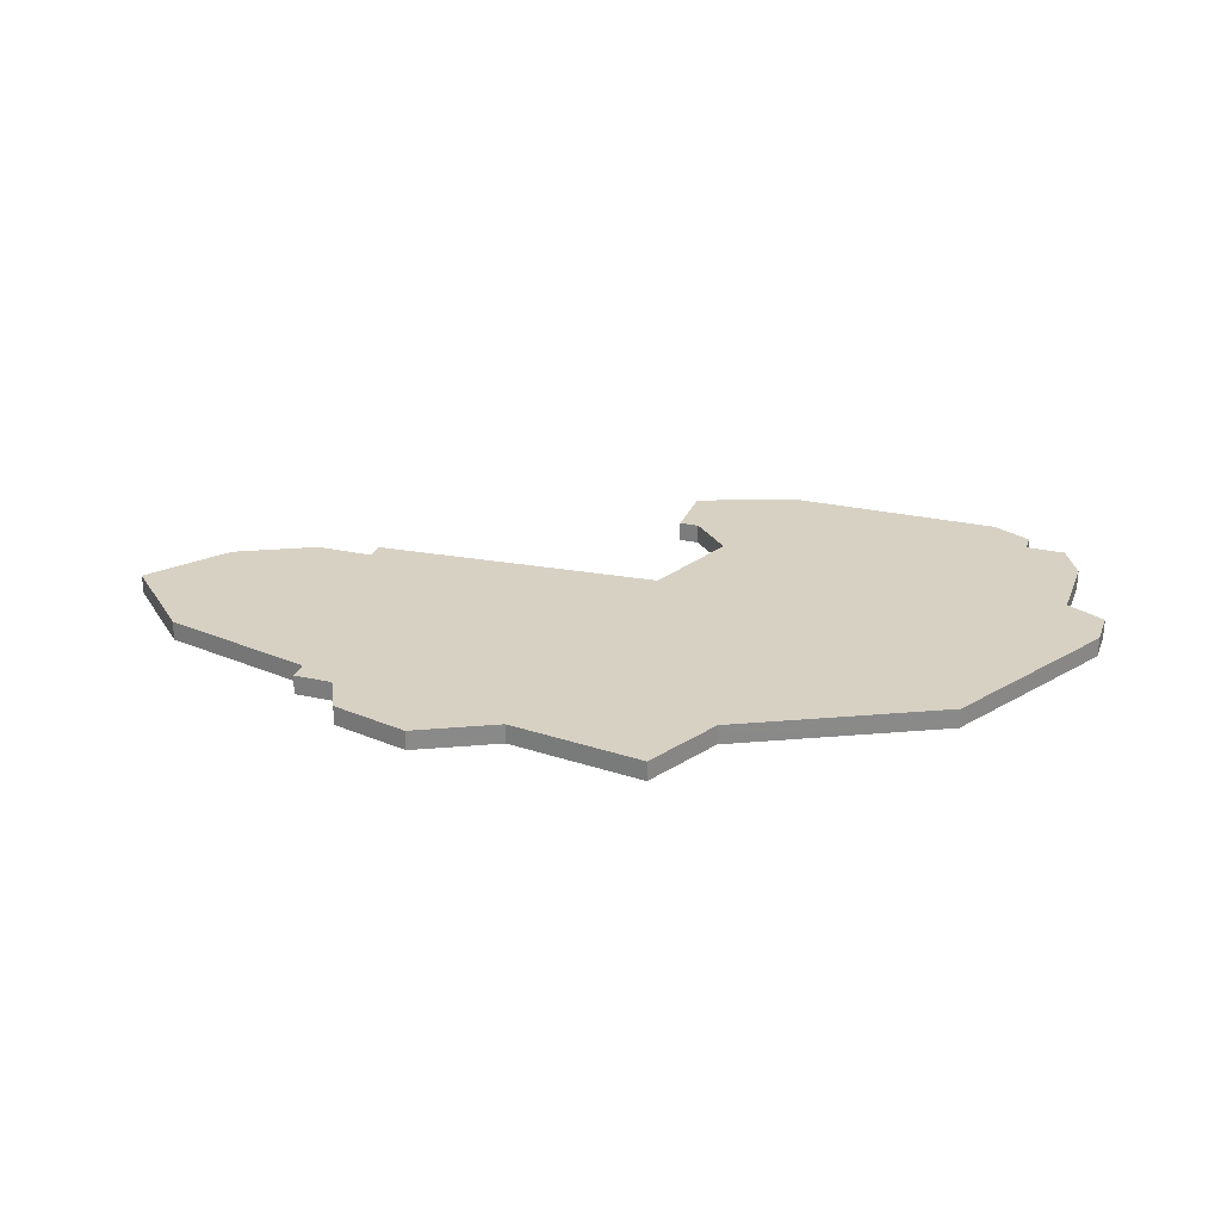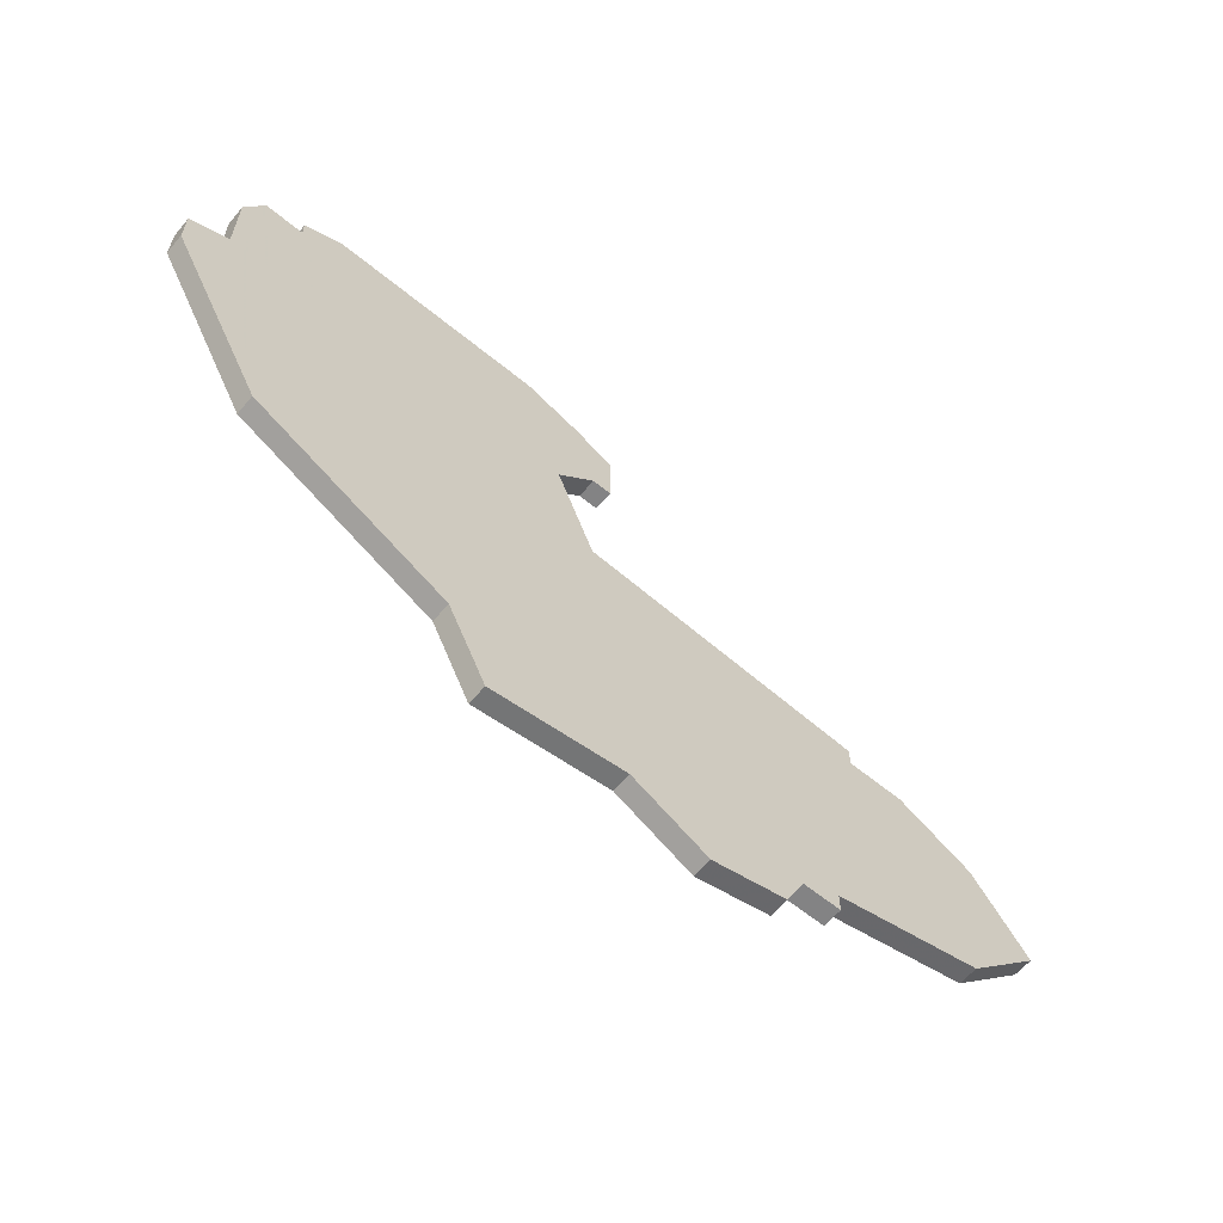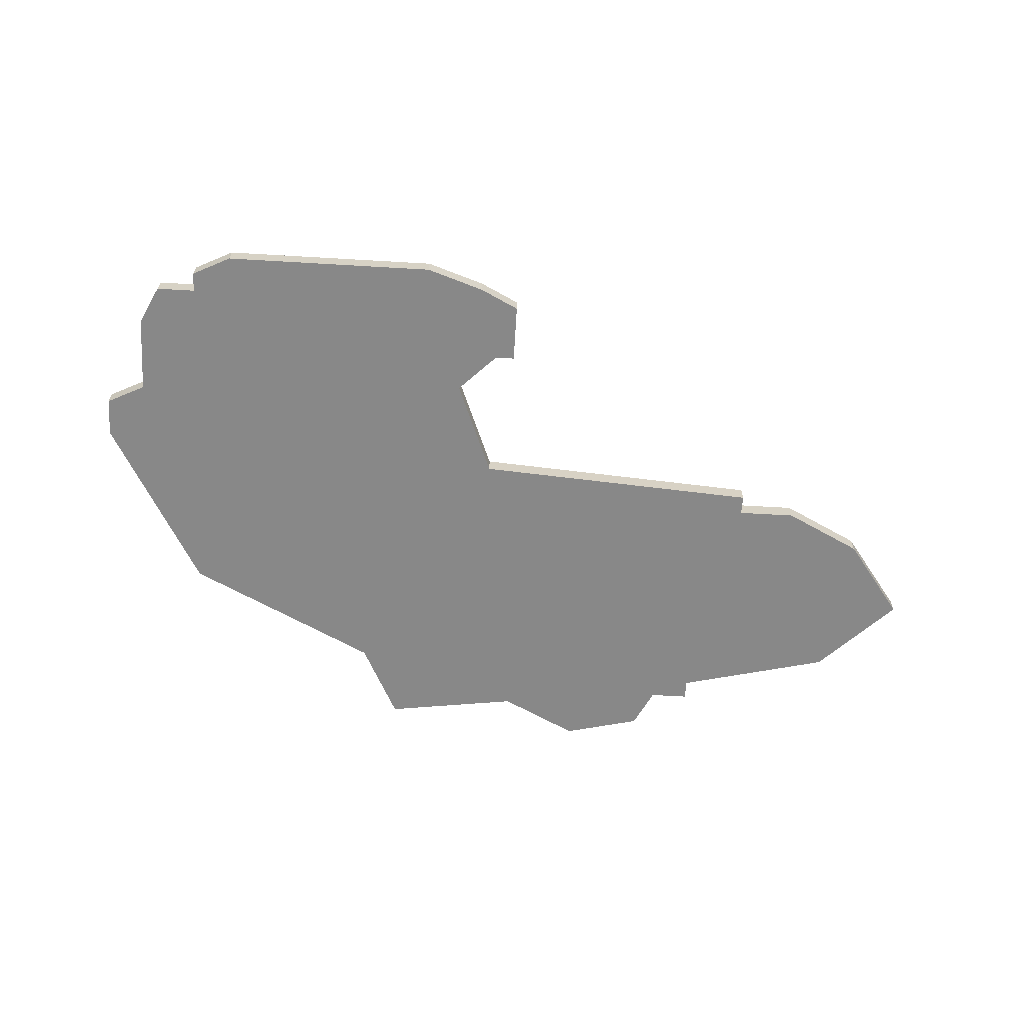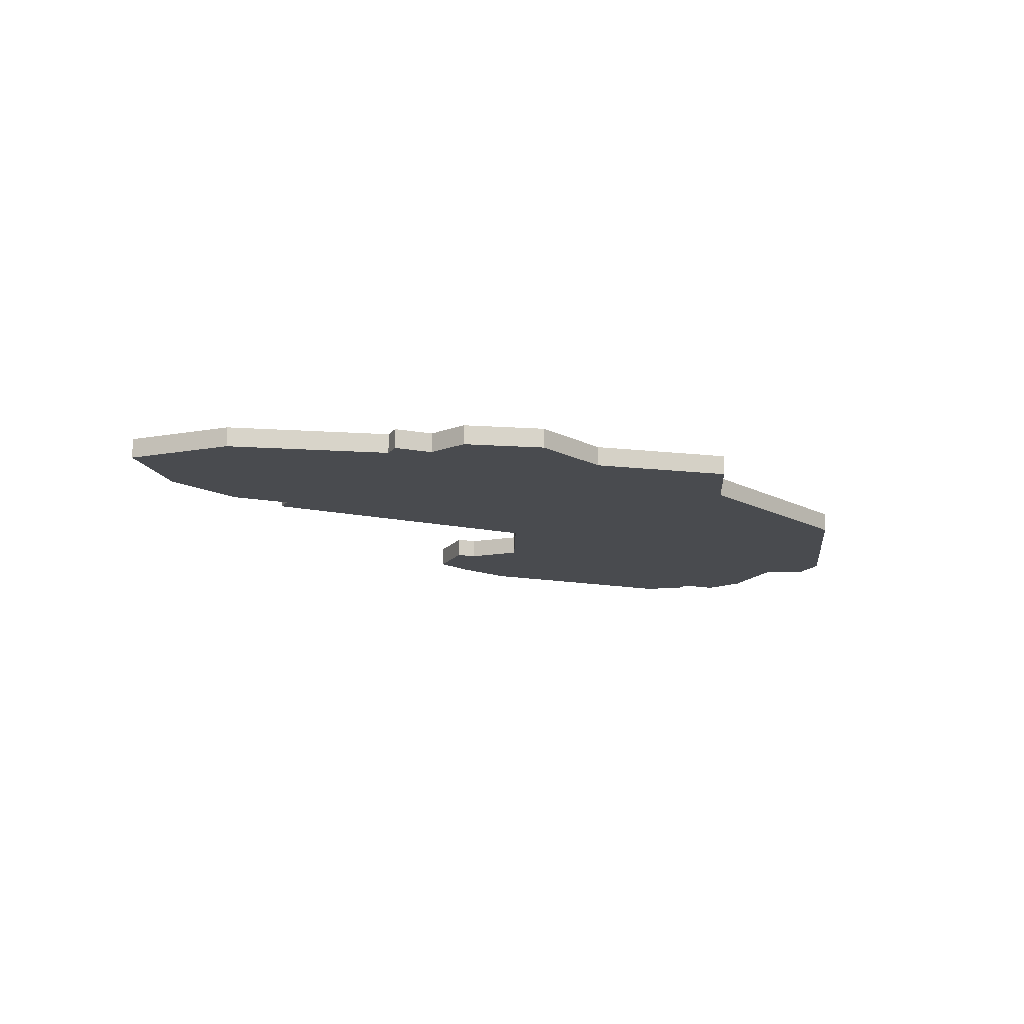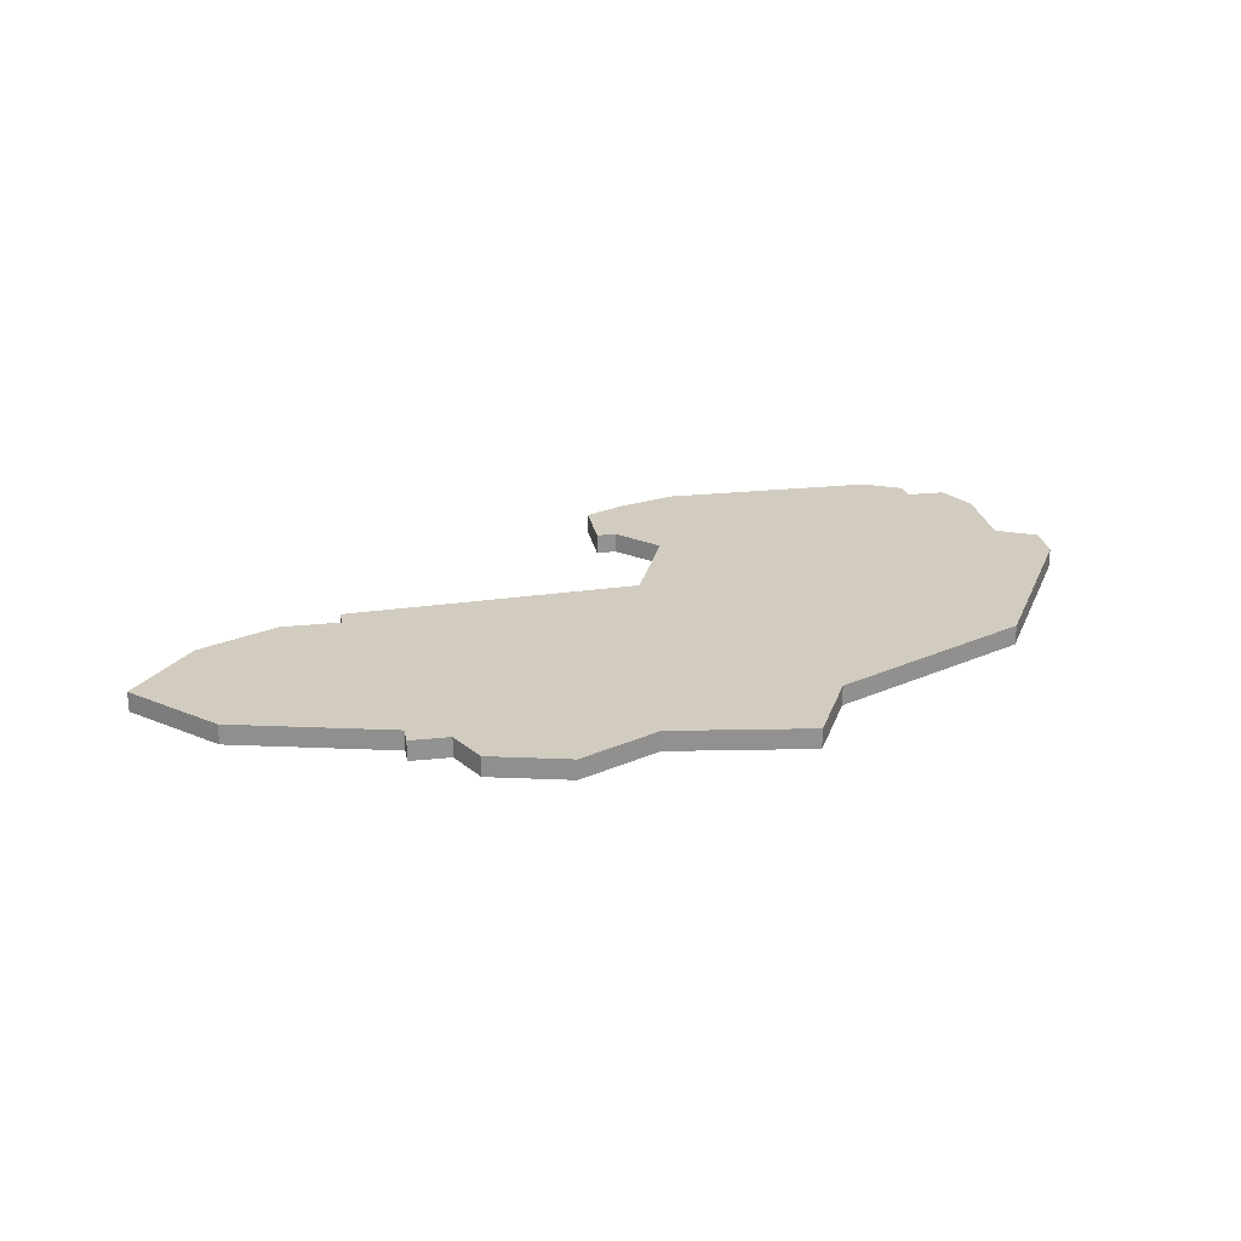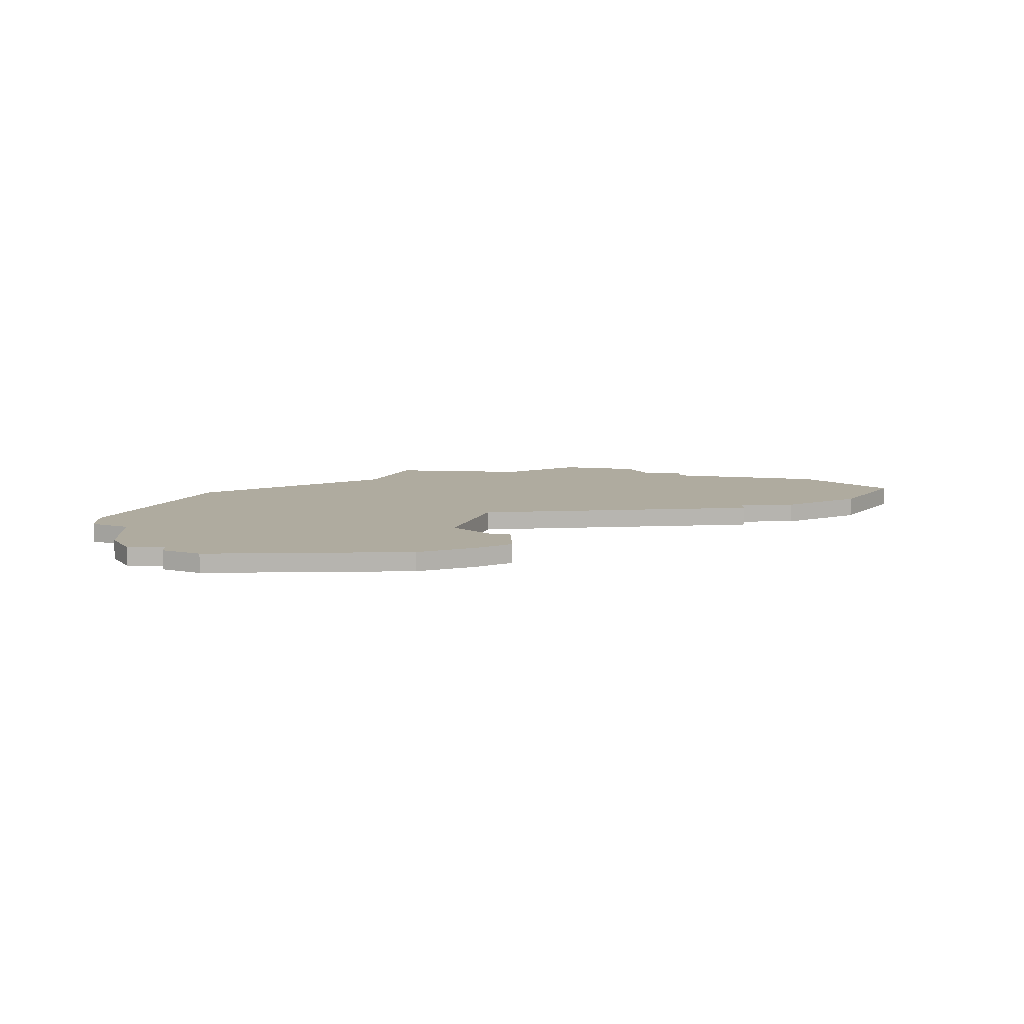
<metadata>
{"format":"obj","ext":"obj","renderer":"f3d","projection":"perspective","resolution":1024,"background":"white","views":[{"elev":27.1,"azim":19.0,"up":"+Z"},{"elev":-61.2,"azim":140.1,"up":"+Y"},{"elev":-62.9,"azim":176.6,"up":"+Z"},{"elev":-14.0,"azim":-22.7,"up":"+Z"},{"elev":24.1,"azim":-10.0,"up":"+Z"},{"elev":9.6,"azim":177.7,"up":"+Z"}]}
</metadata>
<code>
v 1057 -653 0
v 1057 -653 1
v 1056 -624 0
v 1056 -624 1
v 1031 -648 0
v 1031 -648 1
v 1039 -650 0
v 1039 -650 1
v 1039 -651 0
v 1039 -651 1
v 1072 -628 0
v 1072 -628 1
v 1072 -632 0
v 1072 -632 1
v 1030 -640 0
v 1030 -640 1
v 1071 -626 0
v 1071 -626 1
v 1046 -654 0
v 1046 -654 1
v 1054 -631 0
v 1054 -631 1
v 1037 -637 0
v 1037 -637 1
v 1037 -638 0
v 1037 -638 1
v 1053 -625 0
v 1053 -625 1
v 1069 -625 0
v 1069 -625 1
v 1069 -626 0
v 1069 -626 1
v 1069 -644 0
v 1069 -644 1
v 1052 -636 0
v 1052 -636 1
v 1052 -629 0
v 1052 -629 1
v 1027 -644 0
v 1027 -644 1
v 1051 -629 0
v 1051 -629 1
v 1051 -626 0
v 1051 -626 1
v 1059 -649 0
v 1059 -649 1
v 1034 -638 0
v 1034 -638 1
v 1067 -624 0
v 1067 -624 1
v 1042 -653 0
v 1042 -653 1
v 1050 -652 0
v 1050 -652 1
v 1041 -651 0
v 1041 -651 1
v 1074 -633 0
v 1074 -633 1
v 1074 -635 0
v 1074 -635 1
f 55 9 7
f 7 5 25
f 55 19 51
f 25 55 7
f 19 55 53
f 55 35 53
f 15 5 39
f 5 15 47
f 25 5 47
f 25 23 35
f 41 43 37
f 25 35 55
f 35 45 53
f 35 33 45
f 21 33 35
f 13 59 33
f 59 13 57
f 21 13 33
f 31 13 21
f 43 27 37
f 27 21 37
f 21 3 49
f 27 3 21
f 17 11 31
f 49 31 21
f 49 29 31
f 31 11 13
f 45 1 53
f 8 10 56
f 26 6 8
f 52 20 56
f 8 56 26
f 54 56 20
f 54 36 56
f 40 6 16
f 48 16 6
f 48 6 26
f 36 24 26
f 38 44 42
f 56 36 26
f 54 46 36
f 46 34 36
f 36 34 22
f 34 60 14
f 58 14 60
f 34 14 22
f 22 14 32
f 38 28 44
f 38 22 28
f 50 4 22
f 22 4 28
f 32 12 18
f 22 32 50
f 32 30 50
f 14 12 32
f 54 2 46
f 50 30 49
f 49 30 29
f 4 50 3
f 3 50 49
f 28 4 27
f 27 4 3
f 44 28 43
f 43 28 27
f 42 44 41
f 41 44 43
f 38 42 37
f 37 42 41
f 22 38 21
f 21 38 37
f 36 22 35
f 35 22 21
f 24 36 23
f 23 36 35
f 26 24 25
f 25 24 23
f 48 26 47
f 47 26 25
f 16 48 15
f 15 48 47
f 40 16 39
f 39 16 15
f 6 40 5
f 5 40 39
f 8 6 7
f 7 6 5
f 10 8 9
f 9 8 7
f 56 10 55
f 55 10 9
f 52 56 51
f 51 56 55
f 20 52 19
f 19 52 51
f 54 20 53
f 53 20 19
f 2 54 1
f 1 54 53
f 46 2 45
f 45 2 1
f 34 46 33
f 33 46 45
f 60 34 59
f 59 34 33
f 58 60 57
f 57 60 59
f 14 58 13
f 13 58 57
f 12 14 11
f 11 14 13
f 18 12 17
f 17 12 11
f 30 32 29
f 29 32 31
f 32 18 31
f 31 18 17

</code>
